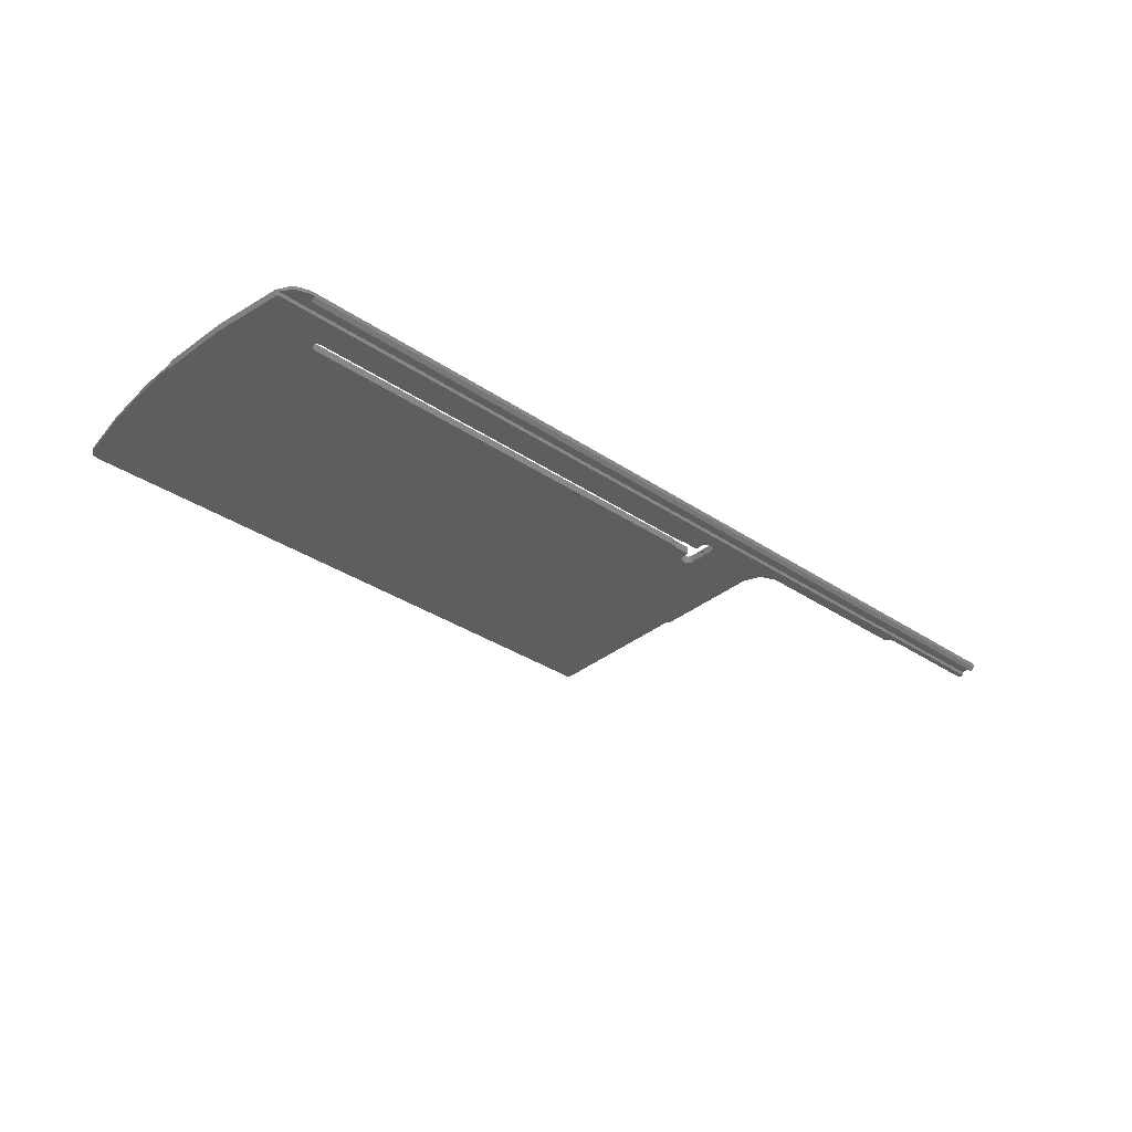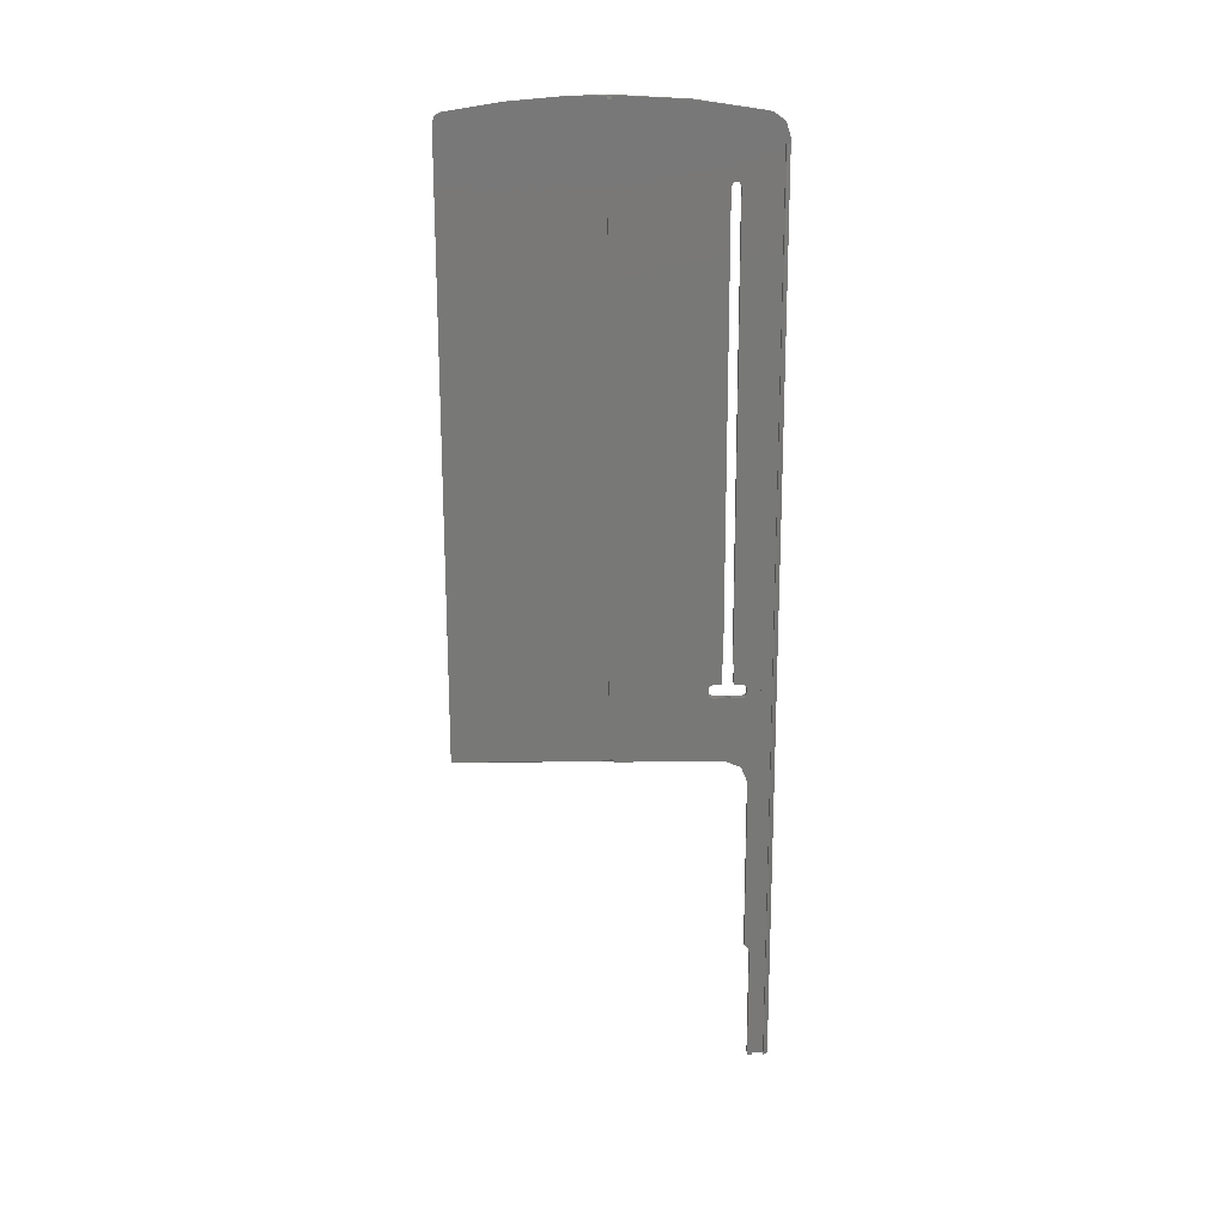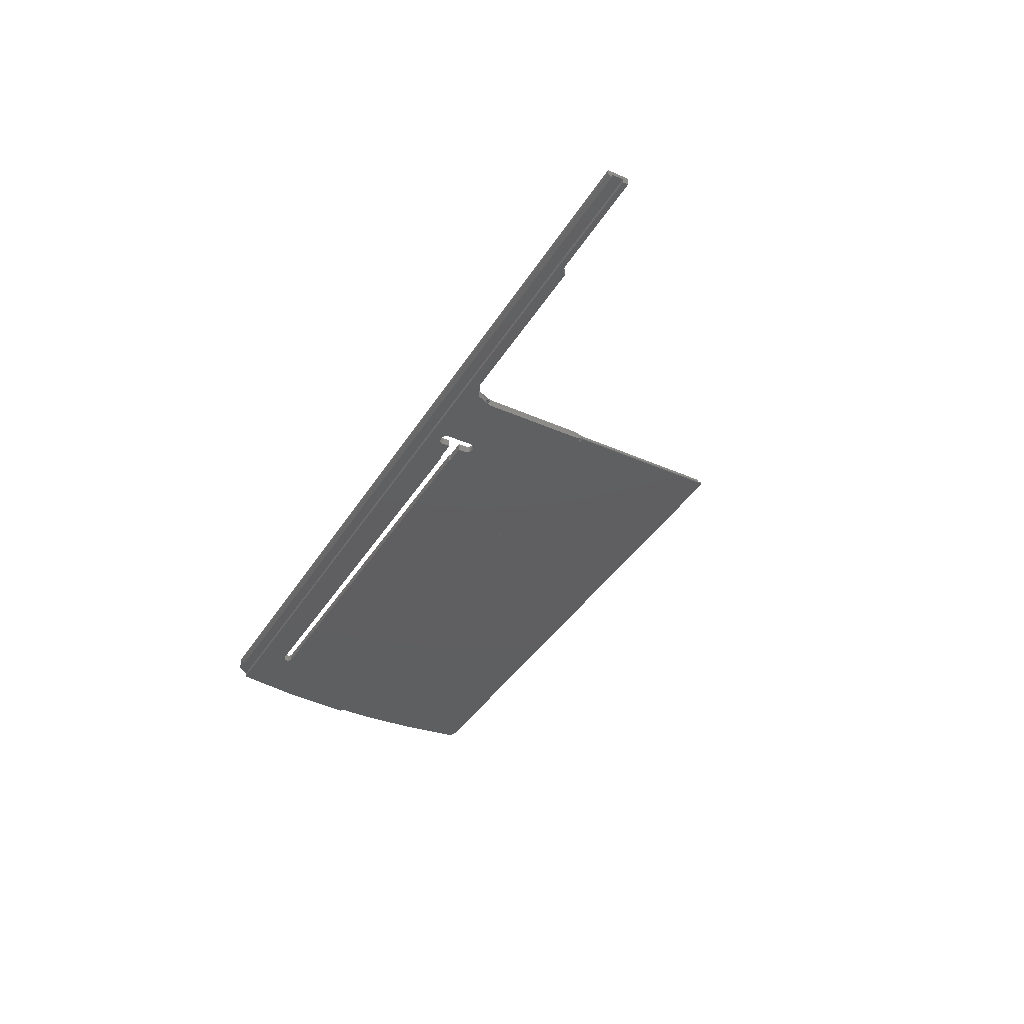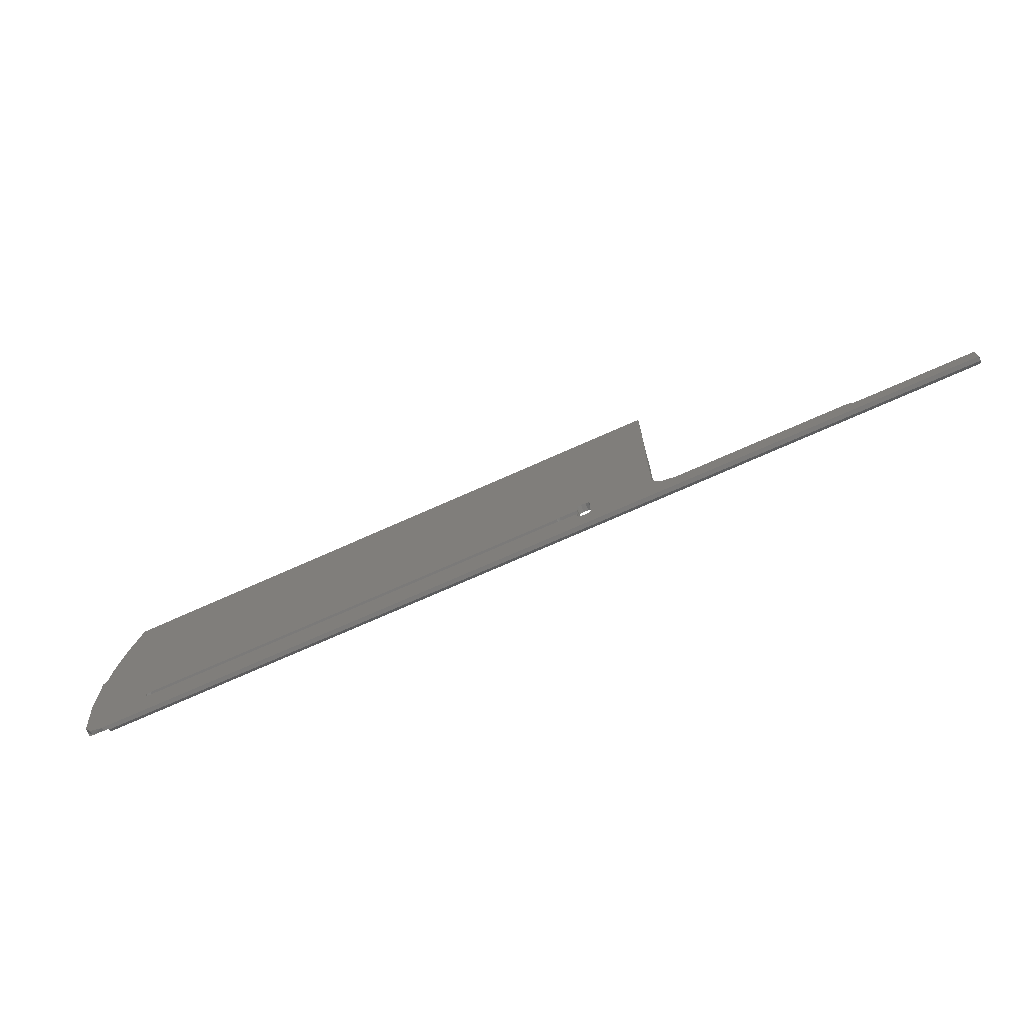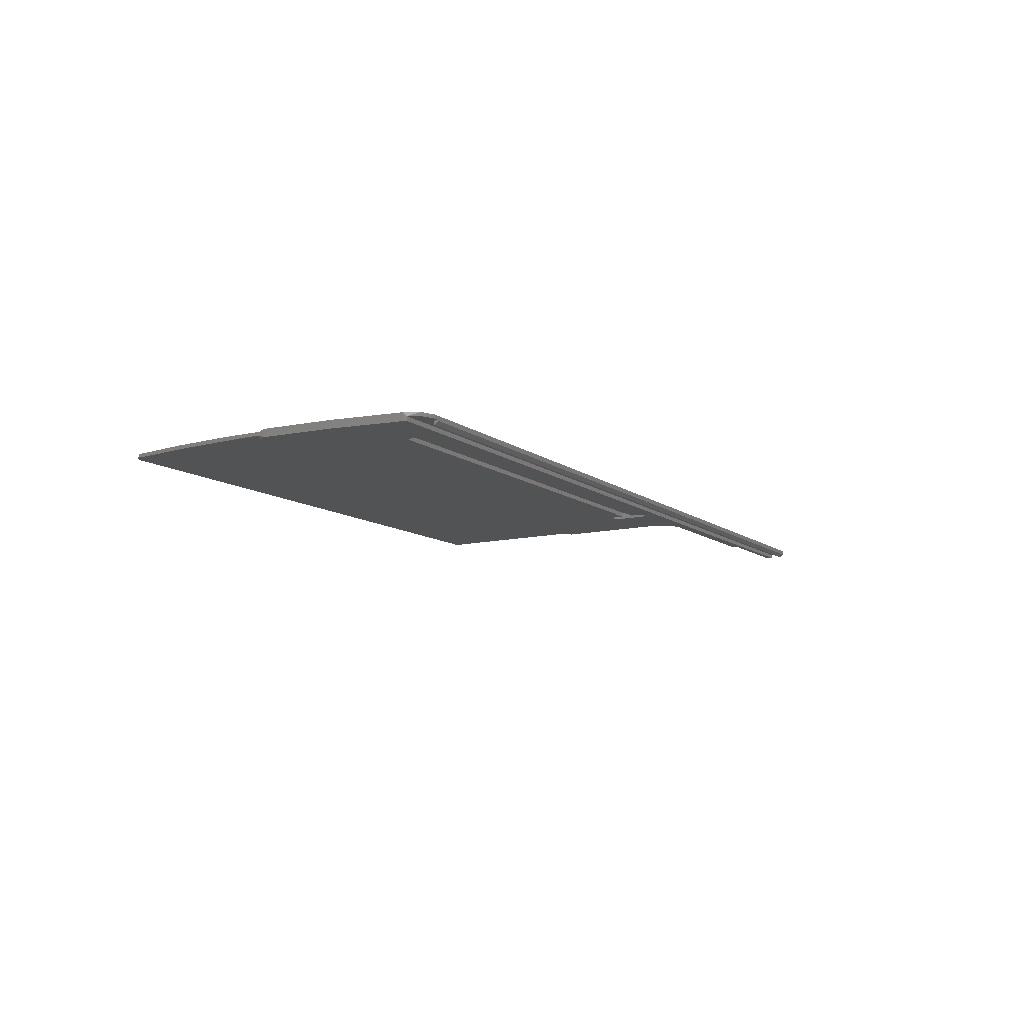
<metadata>
{"format":"stl","ext":"stl","renderer":"f3d","projection":"perspective","resolution":1024,"background":"white","views":[{"elev":-33.1,"azim":137.0,"up":"+Y"},{"elev":-70.8,"azim":90.1,"up":"+Y"},{"elev":-38.1,"azim":-118.2,"up":"+Y"},{"elev":-72.5,"azim":-155.9,"up":"+Z"},{"elev":-9.7,"azim":117.8,"up":"+Y"}]}
</metadata>
<code>
# stl→obj: 159 verts, 324 faces
v -315.5 12.88 -541.4
v -315.5 11.98 -541.4
v -315.5 11.95 -540.3
v -113.7 11.98 -541.4
v -315.5 13.65 -540.2
v -290.5 11.95 -540.3
v -113.7 12.88 -541.4
v -315.5 13.76 -544.7
v -315.5 12.94 -543.8
v -119.5 12.94 -543.8
v -115.5 12.94 -543.8
v -315.5 12.03 -543.8
v -119.5 12.03 -543.8
v -315.5 12.04 -544
v -119.5 12.04 -544
v -315.5 12.79 -544.7
v -119.5 12.79 -544.7
v -118.2 13.76 -544.7
v -119.5 12.96 -544.7
v -290.5 13.65 -540.2
v -127.5 13.53 -535.5
v -229.5 13.61 -538.5
v -230.5 13.61 -538.5
v -231.2 13.6 -538.2
v -231.5 13.58 -537.5
v -250.5 13.62 -539.1
v -245.1 11.3 -477.3
v -245.1 11.32 -478.5
v -245.4 11.15 -477.5
v -245 10.94 -477.3
v -245.2 10.94 -477.3
v -114.4 11.3 -477.6
v -113.6 11.32 -478.5
v -245.3 11.72 -478.5
v -115.5 11.3 -477.3
v -245 11.3 -477.3
v -245.5 11.62 -478.5
v -245.5 11.12 -478.5
v -245.5 11.11 -477.8
v -114.2 10.95 -477.8
v -113.5 10.98 -478.9
v -113.6 11.72 -478.5
v -115.4 11.24 -477.3
v -115.4 11.14 -477.3
v -115.4 10.94 -477.3
v -110.7 11.68 -510.1
v -111.6 11.24 -490.6
v -113.5 11.73 -478.9
v -113.6 11.72 -478.7
v -110.7 11.51 -502.4
v -111.6 12.02 -490.6
v -110.5 11.67 -506.3
v -110.7 12.31 -502.4
v -245.3 10.95 -477.4
v -245.3 11.68 -510.1
v -111.3 11.28 -510.1
v -111.1 11.3 -510.9
v -110.5 11.78 -510.1
v -245.5 11.78 -510.1
v -244.6 11.28 -510.1
v -245.5 11.67 -510.6
v -245.5 11.05 -477.8
v -245.4 11.03 -477.6
v -127.5 11.8 -533.6
v -229.5 11.74 -530.6
v -228.8 11.74 -530.8
v -224.5 11.8 -533.3
v -230.5 11.74 -530.6
v -231.2 11.74 -530.8
v -231.5 11.76 -531.5
v -231.5 11.89 -537.6
v -231.2 11.91 -538.3
v -244.8 11.3 -510.9
v -223.8 11.8 -533.6
v -224.1 11.8 -533.4
v -113.5 11.96 -540.7
v -111.3 11.64 -526.1
v -228.5 11.76 -531.5
v -228.5 11.8 -533.3
v -228.5 13.48 -533.3
v -224.5 13.48 -533.3
v -228.5 13.43 -531.5
v -228.8 13.42 -530.8
v -230.5 13.41 -530.5
v -229.5 13.41 -530.5
v -231.2 13.42 -530.8
v -231.5 12.02 -534.6
v -231.5 13.43 -531.5
v -231.5 12.2 -534.1
v -231.5 13.14 -535
v -231.5 12.22 -535
v -231.5 12.68 -535.2
v -245.5 11.82 -534.1
v -230.5 11.92 -538.6
v -245.5 11.31 -511.4
v -229.5 11.92 -538.6
v -246.9 11.89 -537.6
v -250.5 11.93 -539.1
v -228.8 11.91 -538.3
v -228.5 11.89 -537.6
v -228.8 13.6 -538.2
v -228.5 11.85 -535.8
v -228.5 13.58 -537.5
v -224.5 11.85 -535.8
v -228.5 13.54 -535.8
v -224.1 11.85 -535.7
v -224.5 13.54 -535.8
v -223.8 11.85 -535.6
v -224.1 13.54 -535.7
v -127.5 11.85 -535.6
v -223.8 13.53 -535.5
v -126.6 11.84 -535.1
v -126.6 11.81 -534.1
v -126.6 13.52 -535
v -126.6 13.5 -534
v -127.5 13.48 -533.5
v -113.6 11.97 -541.1
v -223.8 13.48 -533.5
v -224.1 13.48 -533.3
v -288.4 11.93 -539.1
v -288.4 13.62 -539.1
v -289.3 11.95 -539.9
v -245.5 12.02 -534.6
v -246.9 13.59 -537.6
v -245.5 12.19 -534.1
v -245.5 12.06 -534.3
v -245.5 12.65 -533.9
v -245.5 12.94 -511.5
v -245.5 12.54 -510.7
v -110.5 11.31 -511.4
v -110.5 11.65 -510.7
v -110.5 12.94 -511.5
v -110.5 12.58 -510.8
v -111.3 13.3 -526.1
v -113.5 13.66 -540.7
v -289.3 13.64 -539.9
v -115.2 13.73 -543.5
v -118.4 12.96 -544.7
v -118.4 13.01 -544.7
v -118.3 13.14 -544.7
v -118.3 13.36 -544.7
v -111.3 12.9 -510.2
v -231.5 13.32 -534.5
v -244.6 12.9 -510.2
v -245.5 13.5 -534.1
v -231.5 12.65 -533.9
v -231.5 13.12 -534.1
v -111.1 12.92 -511
v -110.7 12.51 -510.2
v -244.8 12.92 -511
v -245.3 12.51 -510.2
v -245.5 12.41 -510.2
v -245.5 13.32 -534.5
v -245.5 13.12 -534.1
v -245.5 13.26 -534.3
v -245.6 13.01 -535.1
v -245.6 12.36 -535.1
v -110.5 12.41 -510.2
v -110.5 12.33 -506.3
f 1 2 3
f 4 3 2
f 5 1 3
f 6 5 3
f 6 3 4
f 7 2 1
f 7 4 2
f 8 9 1
f 10 1 9
f 5 8 1
f 11 7 1
f 11 1 10
f 8 12 9
f 13 9 12
f 13 10 9
f 8 14 12
f 15 12 14
f 15 13 12
f 8 16 14
f 17 14 16
f 17 15 14
f 18 16 8
f 17 16 19
f 18 19 16
f 20 8 5
f 21 18 8
f 22 21 8
f 23 22 8
f 24 23 8
f 25 24 8
f 26 25 8
f 26 8 20
f 20 5 6
f 27 28 27
f 29 27 28
f 30 27 27
f 31 30 27
f 29 31 27
f 32 33 28
f 34 28 33
f 35 32 28
f 36 35 28
f 27 36 28
f 37 28 34
f 37 38 28
f 39 28 38
f 29 28 39
f 40 33 32
f 41 33 40
f 42 33 41
f 34 33 42
f 43 32 35
f 44 32 43
f 45 32 44
f 40 32 45
f 45 35 36
f 45 43 35
f 30 36 27
f 30 45 36
f 45 44 43
f 46 45 30
f 46 40 45
f 31 46 30
f 46 41 40
f 46 47 41
f 48 41 47
f 49 41 48
f 42 41 49
f 46 50 47
f 51 47 50
f 51 48 47
f 52 50 46
f 51 50 53
f 52 53 50
f 54 55 46
f 56 46 55
f 31 54 46
f 57 46 56
f 58 46 57
f 52 46 58
f 59 55 54
f 56 55 60
f 61 60 55
f 61 55 59
f 29 54 31
f 59 54 62
f 63 62 54
f 29 63 54
f 64 56 60
f 65 66 60
f 67 60 66
f 68 65 60
f 69 68 60
f 70 69 60
f 71 70 60
f 72 71 60
f 73 72 60
f 74 64 60
f 75 74 60
f 67 75 60
f 61 73 60
f 76 56 64
f 77 57 56
f 76 77 56
f 67 78 79
f 80 79 78
f 81 67 79
f 81 79 80
f 67 66 78
f 82 78 66
f 82 80 78
f 83 66 65
f 82 66 83
f 84 65 68
f 85 65 84
f 83 65 85
f 84 68 69
f 86 69 70
f 84 69 86
f 87 70 71
f 86 70 88
f 89 88 70
f 89 70 87
f 25 71 72
f 90 71 25
f 91 87 71
f 92 71 90
f 91 71 92
f 93 94 72
f 24 72 94
f 95 93 72
f 73 95 72
f 25 72 24
f 4 96 94
f 22 94 96
f 97 98 94
f 4 94 98
f 93 97 94
f 23 94 22
f 24 94 23
f 4 99 96
f 22 96 99
f 4 100 99
f 101 99 100
f 22 99 101
f 4 102 100
f 103 100 102
f 101 100 103
f 4 104 102
f 105 102 104
f 103 102 105
f 4 106 104
f 107 104 106
f 105 104 107
f 4 108 106
f 109 106 108
f 107 106 109
f 4 110 108
f 111 108 110
f 109 108 111
f 4 112 110
f 21 110 112
f 111 110 21
f 4 113 112
f 114 112 113
f 21 112 114
f 4 64 113
f 115 113 64
f 114 113 115
f 116 64 74
f 117 76 64
f 4 117 64
f 115 64 116
f 118 74 75
f 116 74 118
f 119 75 67
f 118 75 119
f 119 67 81
f 4 98 120
f 121 120 98
f 122 4 120
f 121 122 120
f 26 98 97
f 26 121 98
f 123 97 93
f 26 97 124
f 123 124 97
f 125 93 95
f 126 93 125
f 126 123 93
f 61 95 73
f 127 95 128
f 129 128 95
f 129 95 61
f 127 125 95
f 77 130 57
f 131 57 130
f 58 57 131
f 132 130 77
f 133 130 132
f 131 130 133
f 134 77 76
f 132 77 134
f 135 76 117
f 134 76 135
f 7 117 4
f 135 117 7
f 122 6 4
f 20 6 122
f 136 122 121
f 20 122 136
f 137 7 11
f 135 7 137
f 10 19 138
f 18 138 19
f 11 10 138
f 139 11 138
f 18 139 138
f 17 19 10
f 15 10 13
f 17 10 15
f 140 11 139
f 141 11 140
f 18 11 141
f 137 11 18
f 18 140 139
f 18 141 140
f 21 114 18
f 142 18 114
f 142 137 18
f 142 81 80
f 142 80 82
f 142 119 81
f 142 118 119
f 142 116 118
f 142 115 116
f 142 114 115
f 109 111 21
f 101 109 21
f 22 101 21
f 101 107 109
f 103 105 107
f 101 103 107
f 26 88 25
f 143 25 88
f 90 25 143
f 144 86 88
f 145 144 88
f 124 145 88
f 26 124 88
f 146 88 89
f 147 88 146
f 143 88 147
f 144 84 86
f 142 85 84
f 144 142 84
f 142 83 85
f 142 82 83
f 26 136 121
f 26 20 136
f 142 135 137
f 142 134 135
f 148 132 134
f 142 148 134
f 133 132 148
f 133 148 142
f 149 142 144
f 133 142 149
f 145 150 144
f 151 144 150
f 151 149 144
f 145 128 150
f 129 150 128
f 152 151 150
f 152 150 129
f 127 128 145
f 153 145 124
f 154 127 145
f 155 154 145
f 153 155 145
f 156 153 124
f 157 156 124
f 123 157 124
f 53 149 151
f 158 149 53
f 133 149 158
f 49 48 151
f 51 151 48
f 42 49 151
f 34 42 151
f 37 34 151
f 51 53 151
f 152 37 151
f 158 53 159
f 52 159 53
f 152 38 37
f 62 39 38
f 59 62 38
f 152 59 38
f 63 39 62
f 29 39 63
f 152 61 59
f 152 129 61
f 89 125 127
f 87 126 125
f 89 87 125
f 147 127 154
f 146 89 127
f 147 146 127
f 147 154 155
f 147 155 153
f 143 153 156
f 143 147 153
f 92 156 157
f 90 143 156
f 92 90 156
f 91 157 123
f 91 92 157
f 87 123 126
f 91 123 87
f 58 158 159
f 52 58 159
f 131 133 158
f 58 131 158

</code>
